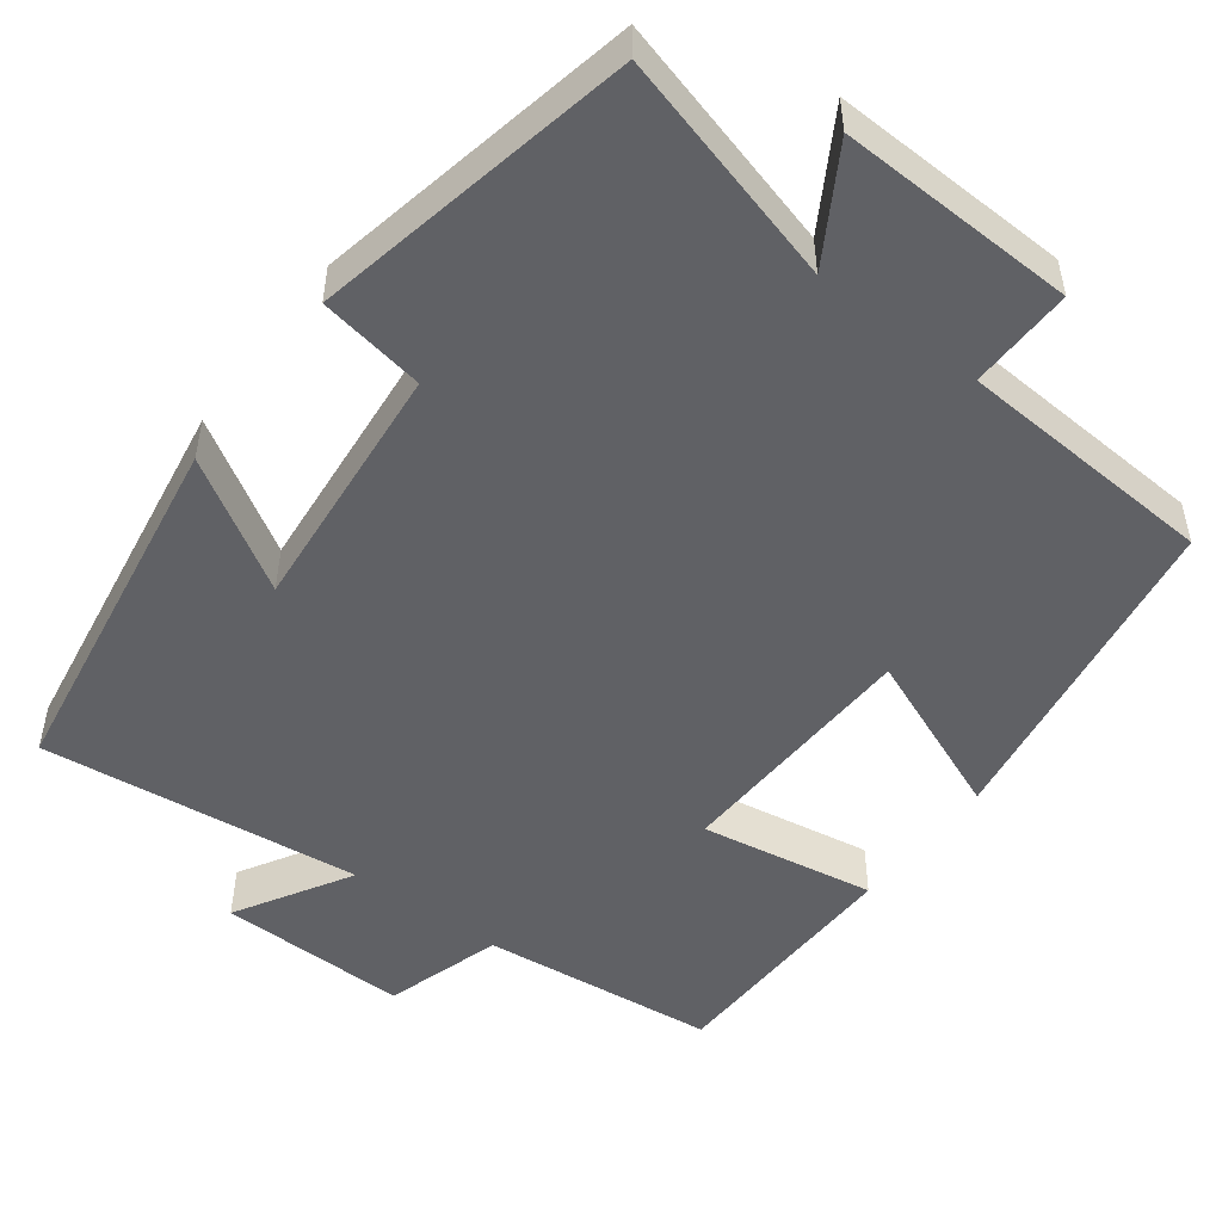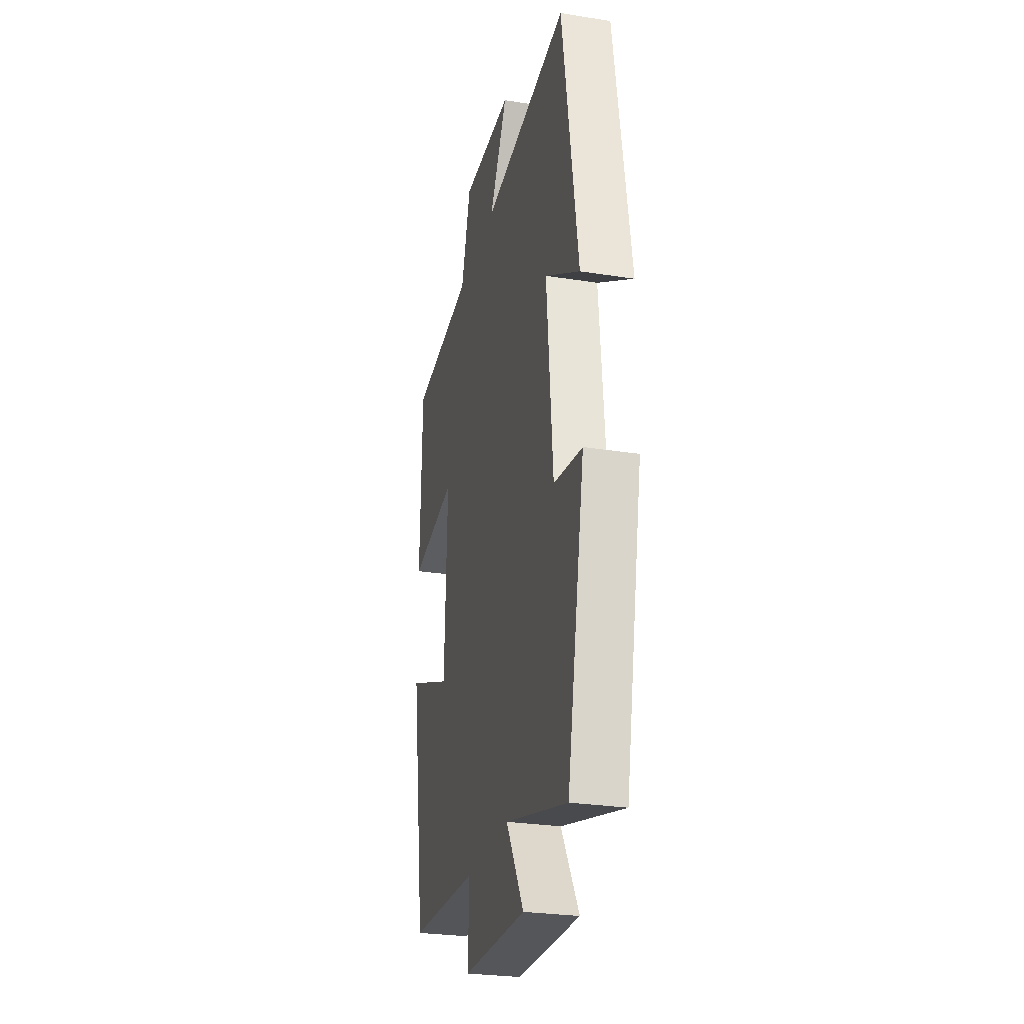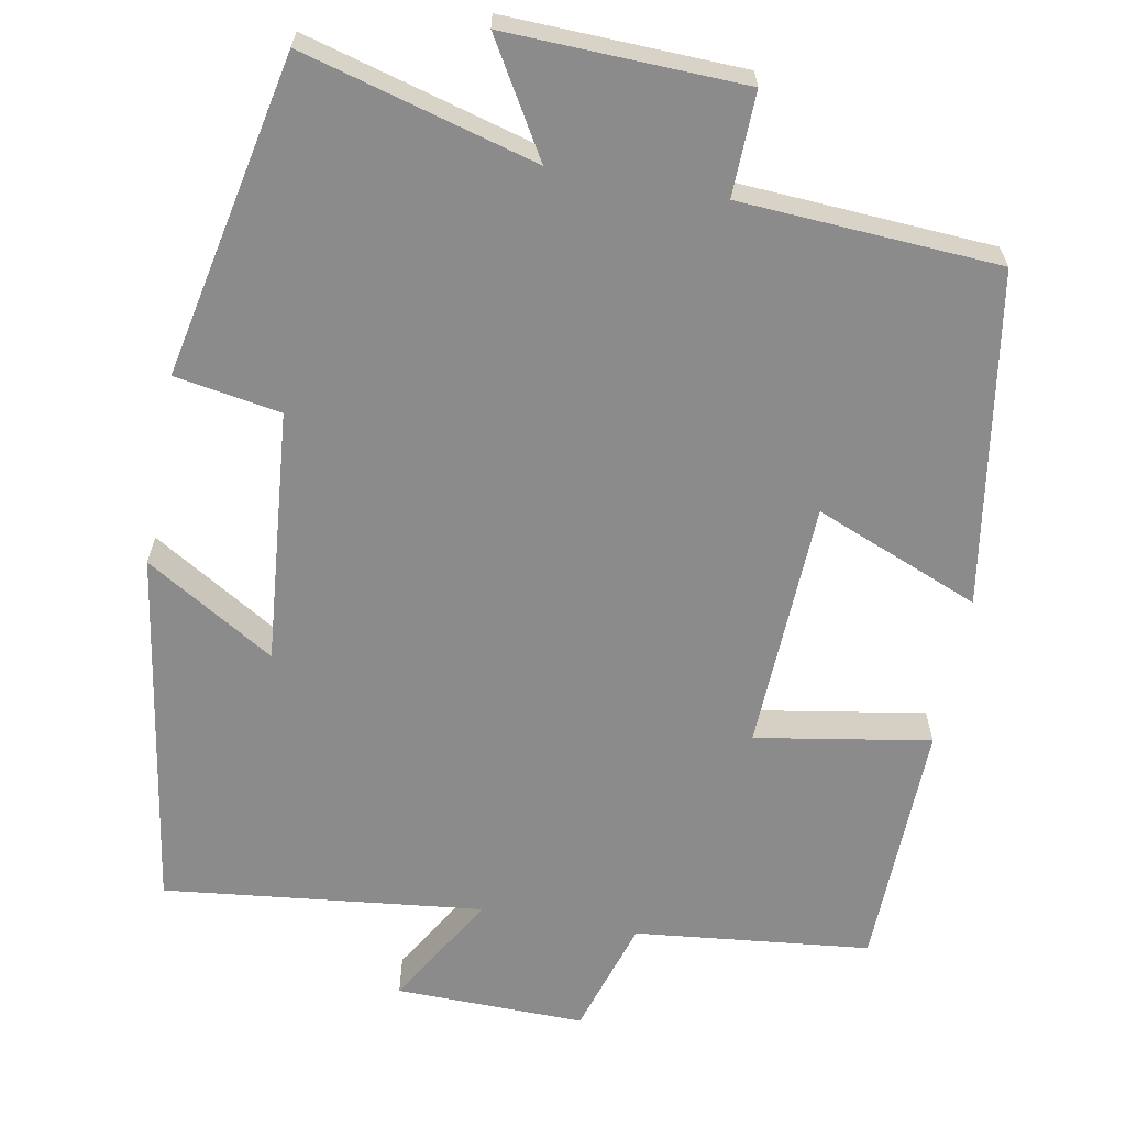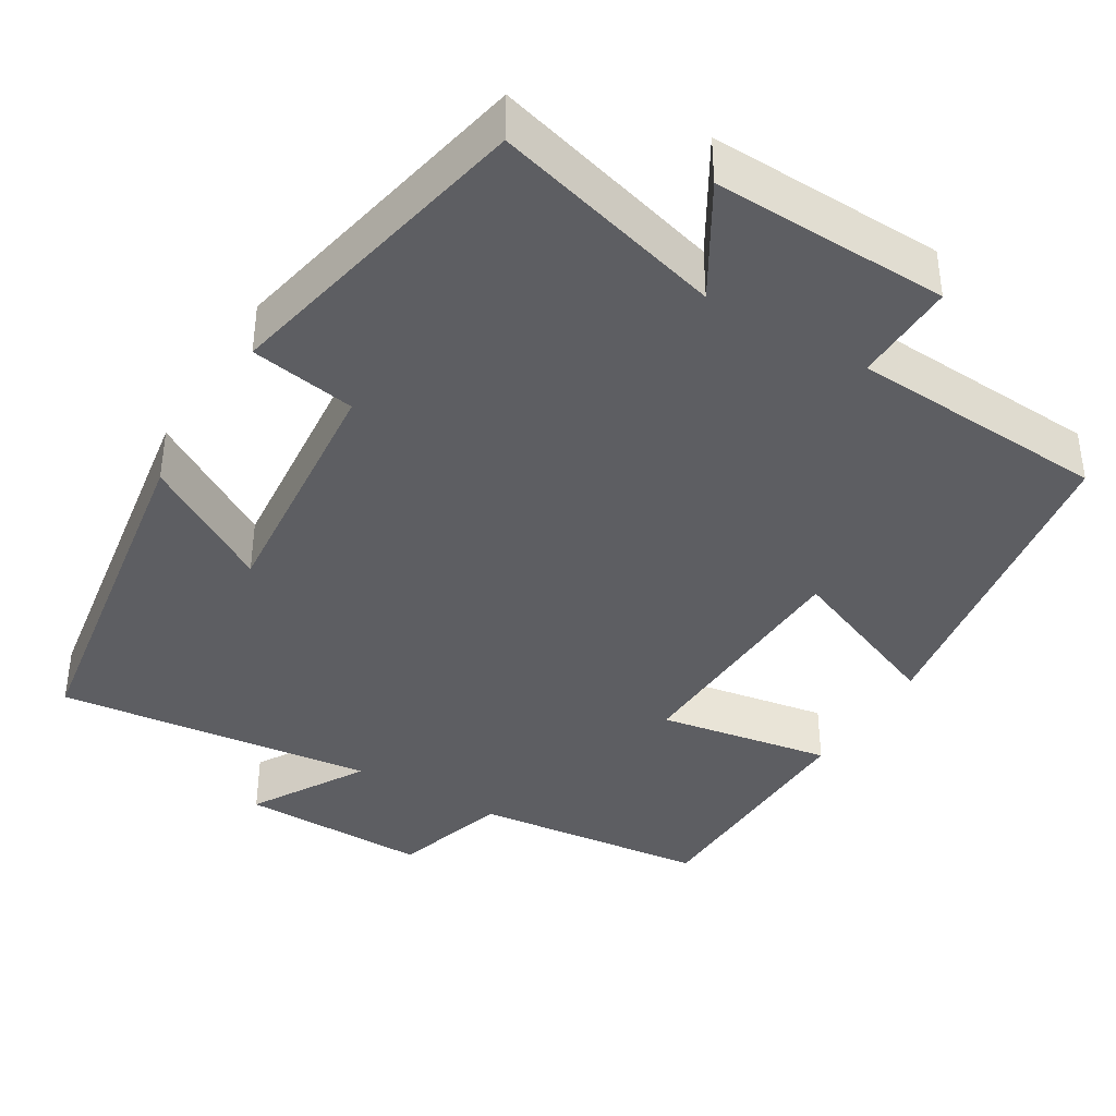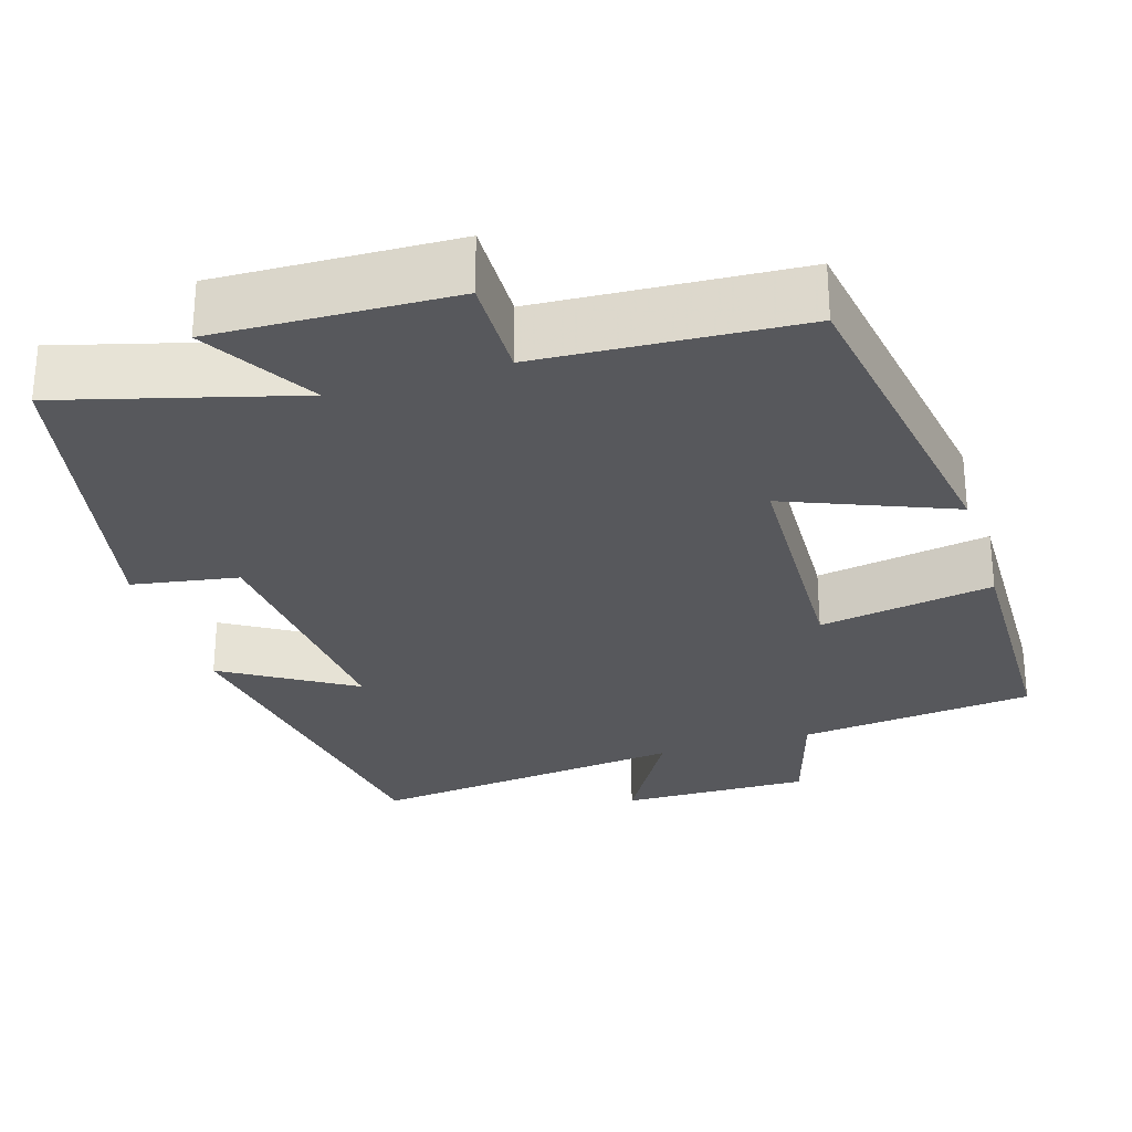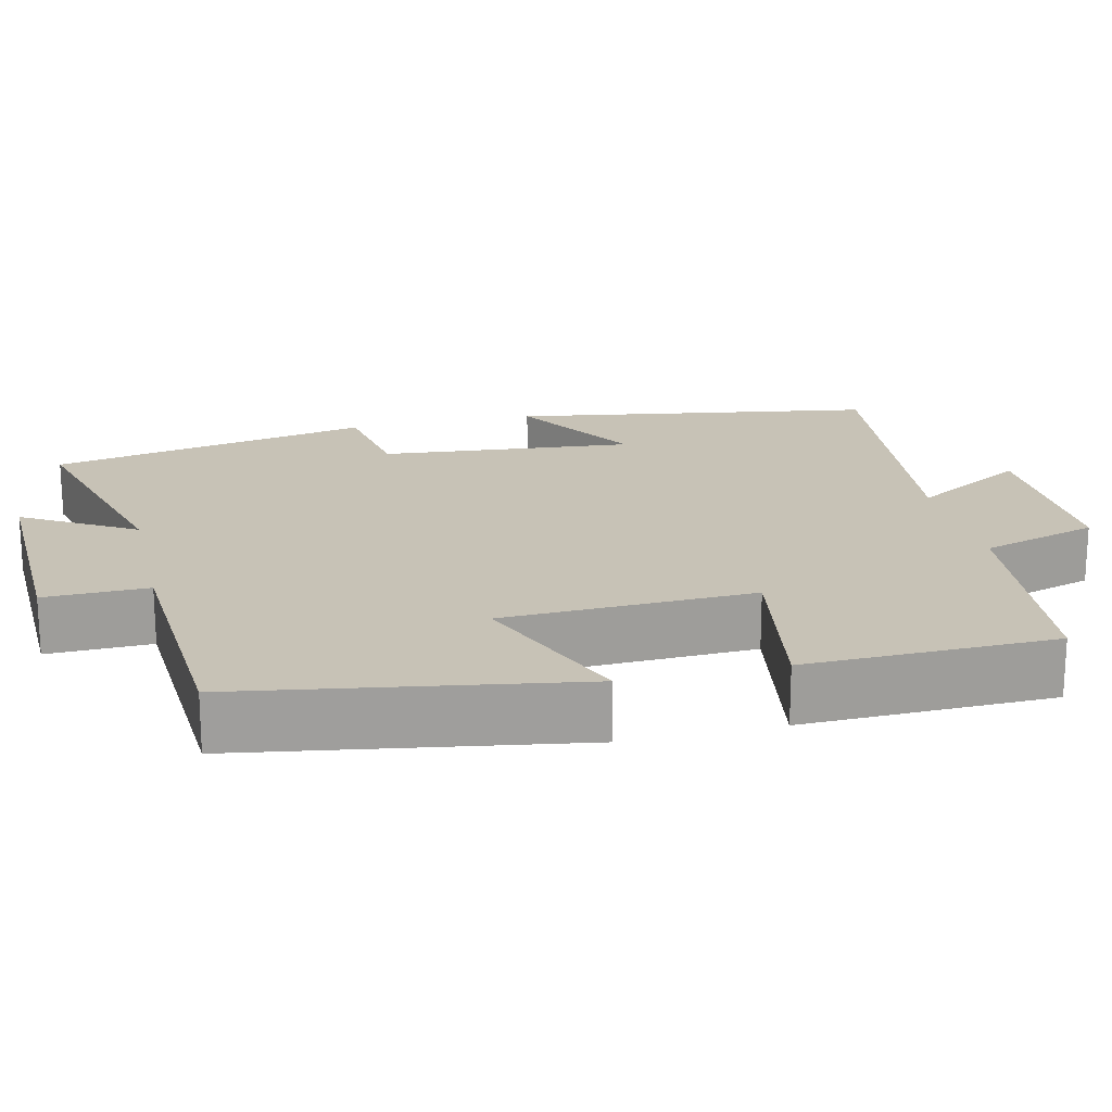
<metadata>
{"format":"obj","ext":"obj","renderer":"f3d","projection":"perspective","resolution":1024,"background":"white","views":[{"elev":-50.2,"azim":143.0,"up":"+Y"},{"elev":-27.7,"azim":76.4,"up":"+Z"},{"elev":-63.8,"azim":169.4,"up":"+Y"},{"elev":-39.0,"azim":148.9,"up":"+Y"},{"elev":-28.4,"azim":-162.8,"up":"+Y"},{"elev":19.3,"azim":-103.2,"up":"+Y"}]}
</metadata>
<code>
v -0.493 0.07 0.467
v -0.19 0.07 0.5
v -0.144 0.07 0.651
v 0.1 0.07 0.647
v 0.014 0.07 0.5
v 0.425 0.07 0.547
v 0.5 0.07 0.079
v 0.334 0.07 0.18
v 0.364 0.07 -0.146
v 0.5 0.07 -0.169
v 0.416 0.07 -0.582
v 0.117 0.07 -0.5
v 0.202 0.07 -0.643
v -0.102 0.07 -0.633
v -0.099 0.07 -0.5
v -0.431 0.07 -0.48
v -0.5 0.07 -0.052
v -0.288 0.07 -0.138
v -0.276 0.07 0.184
v -0.5 0.07 0.146
v -0.493 0 0.467
v -0.19 0 0.5
v -0.144 0 0.651
v 0.1 0 0.647
v 0.014 0 0.5
v 0.425 0 0.547
v 0.5 0 0.079
v 0.334 0 0.18
v 0.364 0 -0.146
v 0.5 0 -0.169
v 0.416 0 -0.582
v 0.117 0 -0.5
v 0.202 0 -0.643
v -0.102 0 -0.633
v -0.099 0 -0.5
v -0.431 0 -0.48
v -0.5 0 -0.052
v -0.288 0 -0.138
v -0.276 0 0.184
v -0.5 0 0.146
f 19 20 1 2
f 18 19 2 3
f 15 16 17 18
f 15 18 3
f 12 13 14 15
f 12 15 3
f 9 10 11 12
f 8 9 12 3
f 5 6 7 8
f 5 8 3
f 3 4 5
f 22 21 40 39
f 23 22 39 38
f 38 37 36 35
f 23 38 35
f 35 34 33 32
f 23 35 32
f 32 31 30 29
f 23 32 29 28
f 28 27 26 25
f 23 28 25
f 25 24 23
f 1 21 22 2
f 2 22 23 3
f 3 23 24 4
f 4 24 25 5
f 5 25 26 6
f 6 26 27 7
f 7 27 28 8
f 8 28 29 9
f 9 29 30 10
f 10 30 31 11
f 11 31 32 12
f 12 32 33 13
f 13 33 34 14
f 14 34 35 15
f 15 35 36 16
f 16 36 37 17
f 17 37 38 18
f 18 38 39 19
f 19 39 40 20
f 20 40 21 1

</code>
